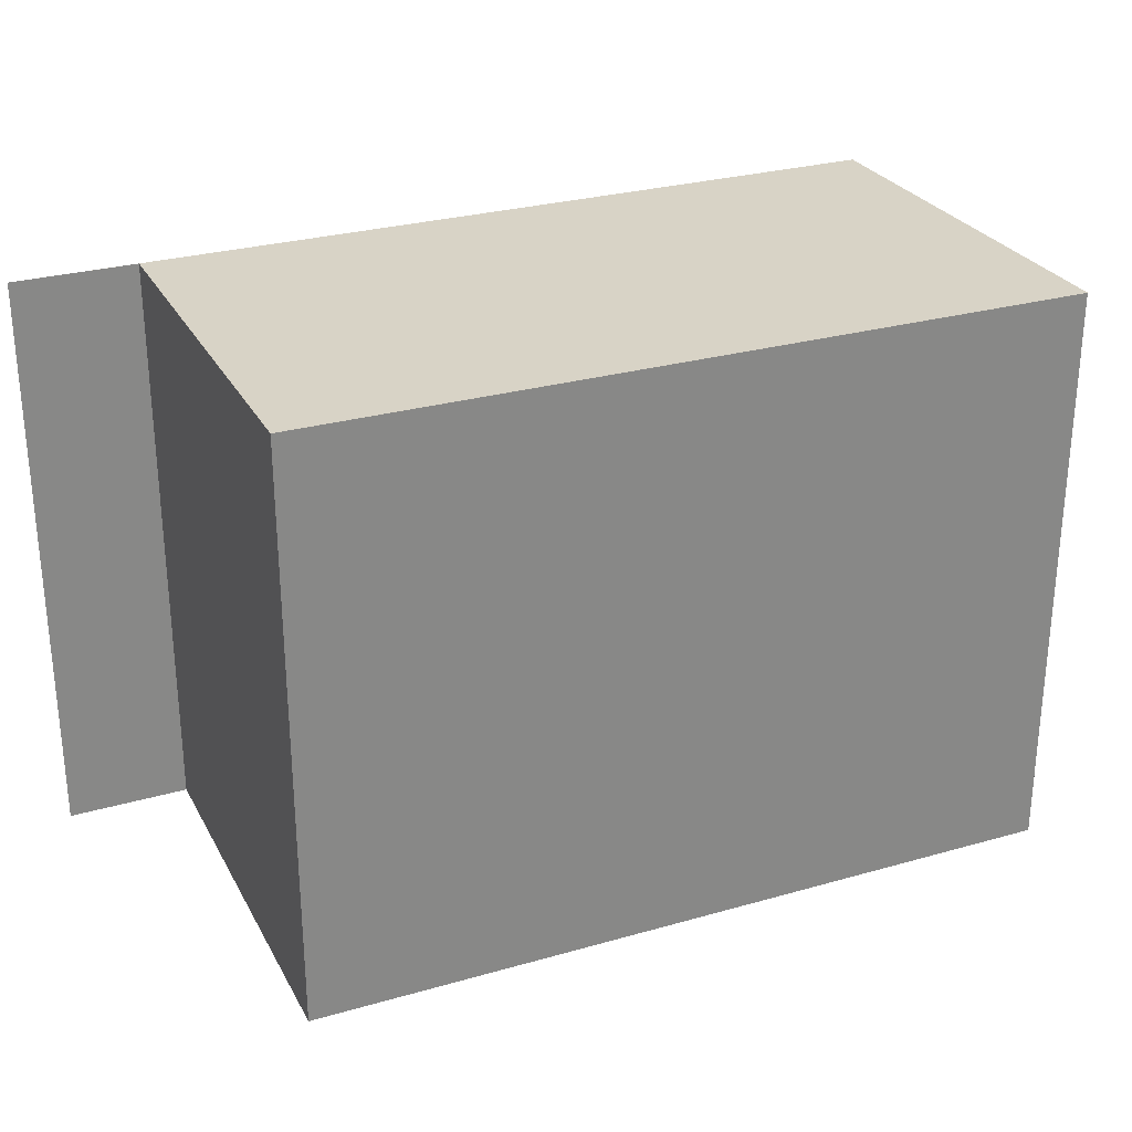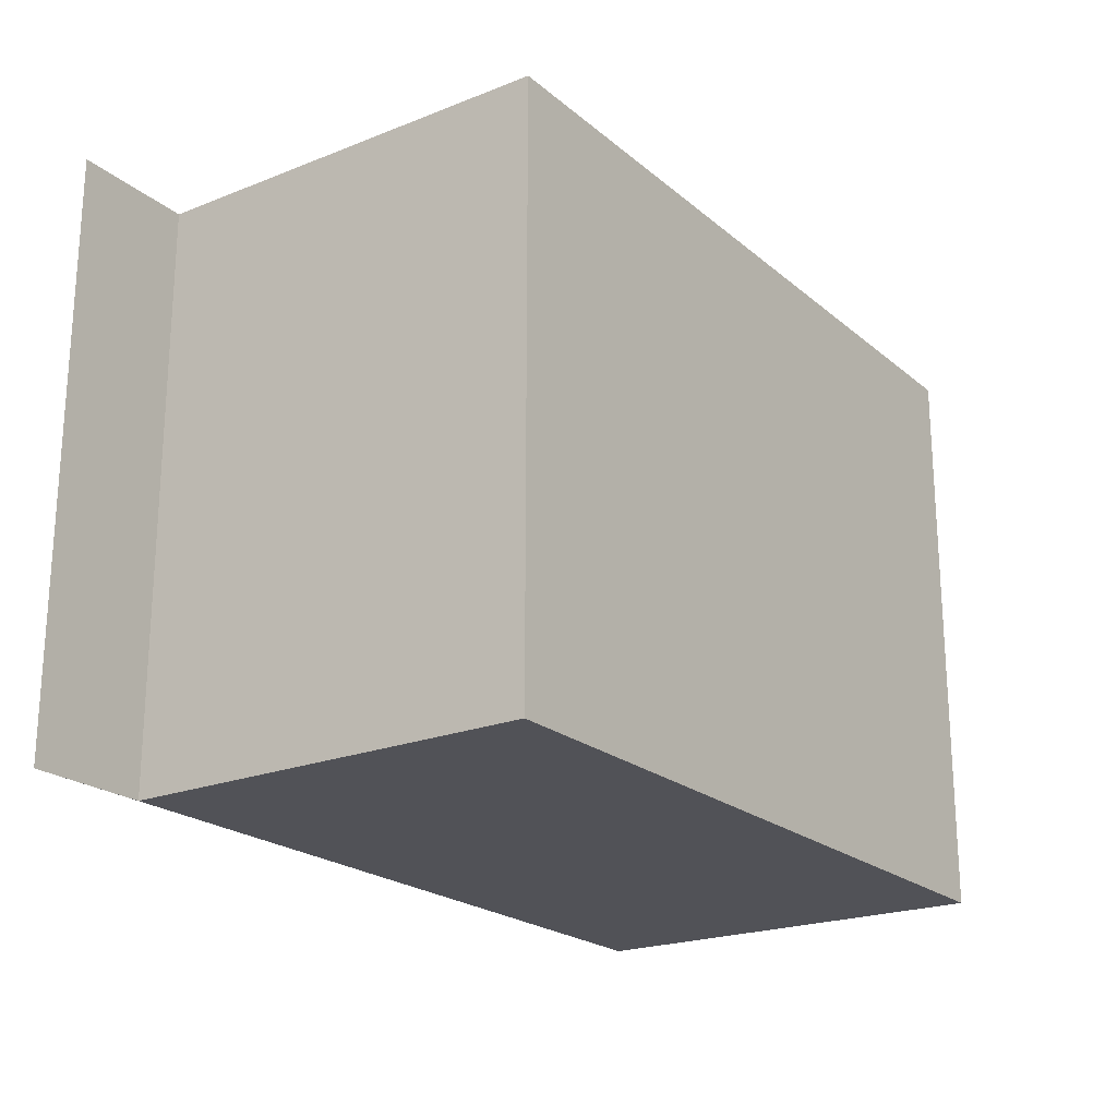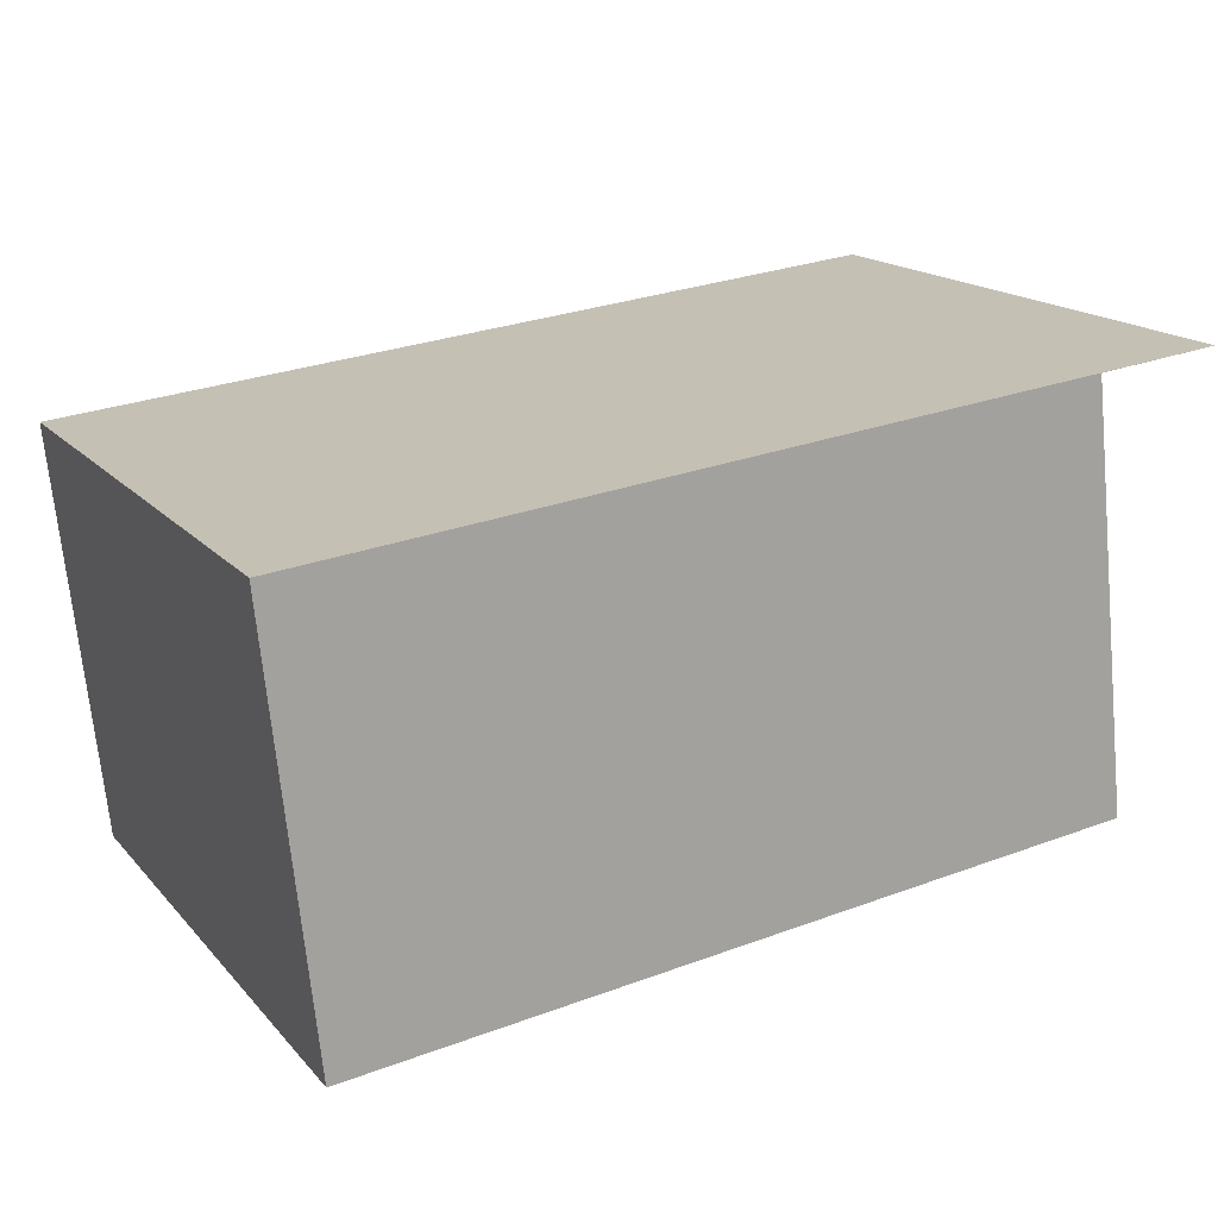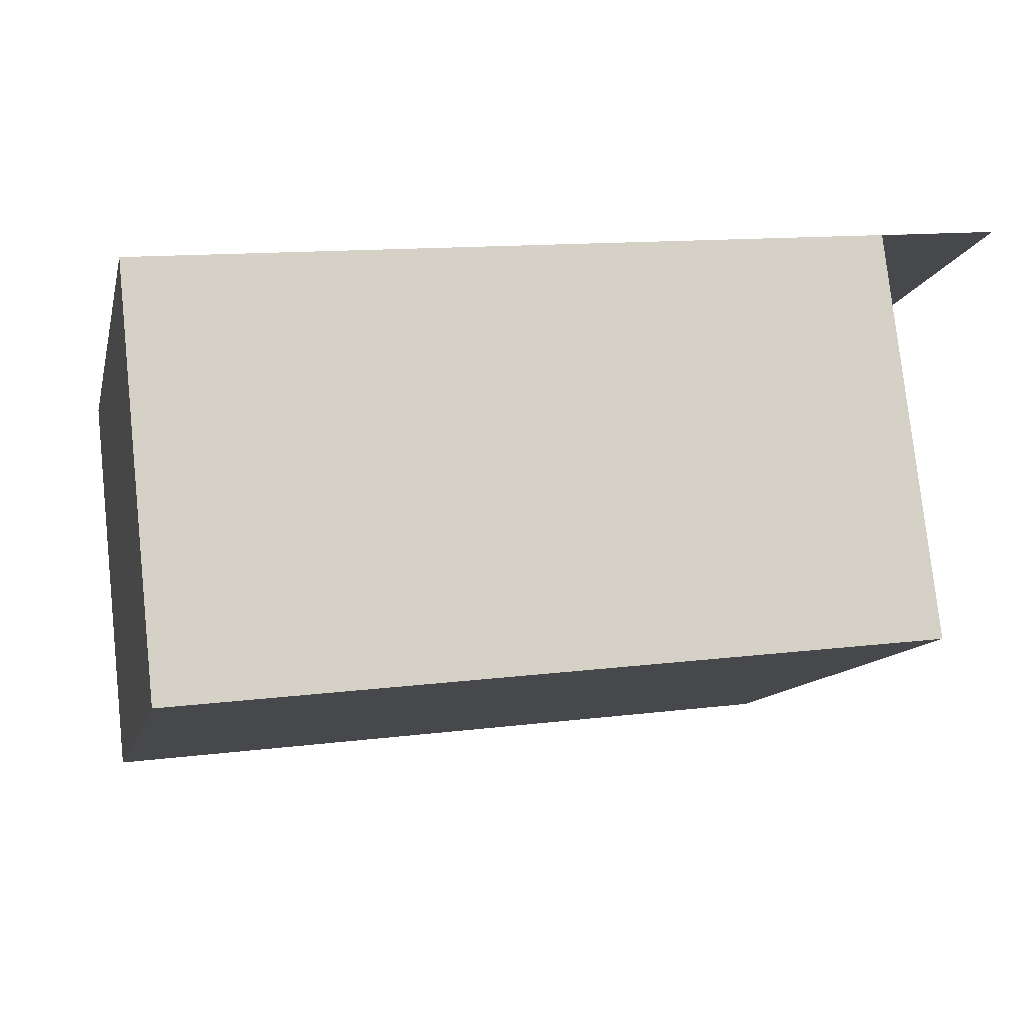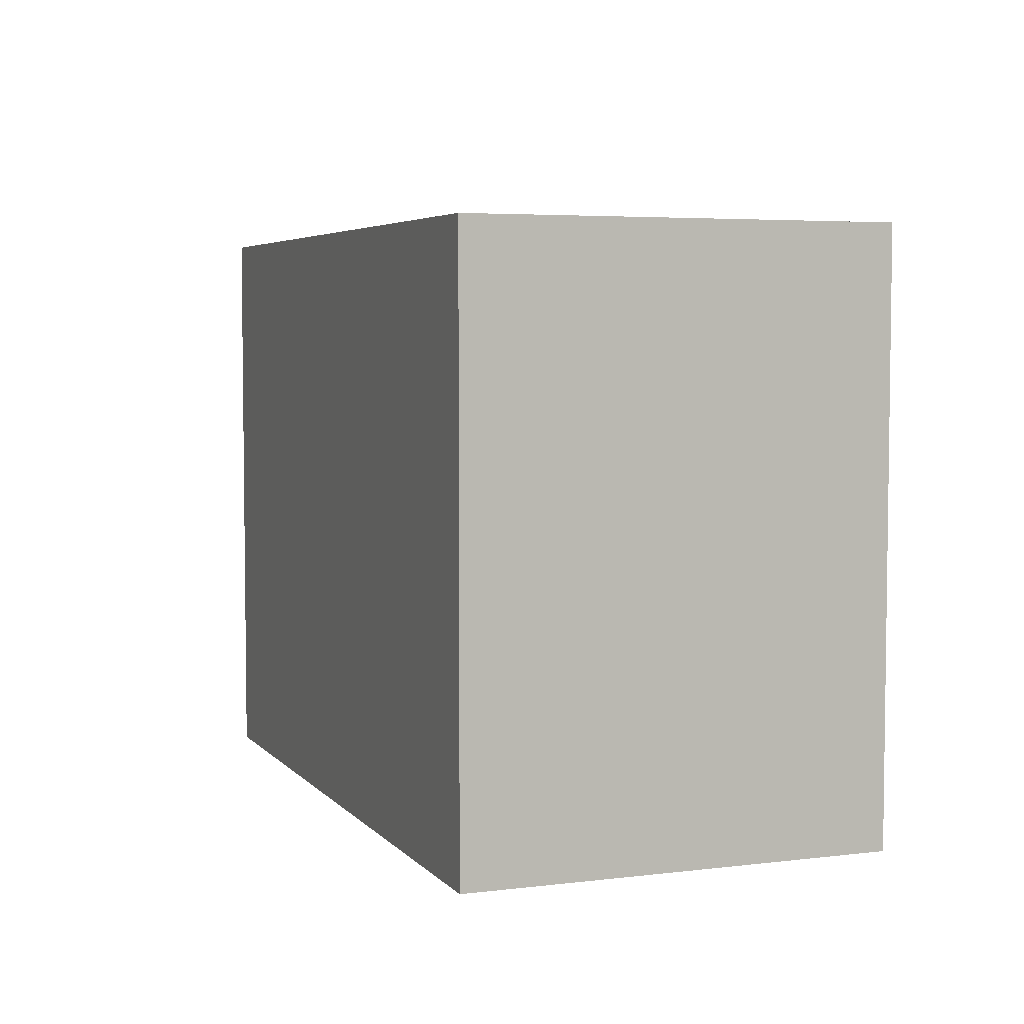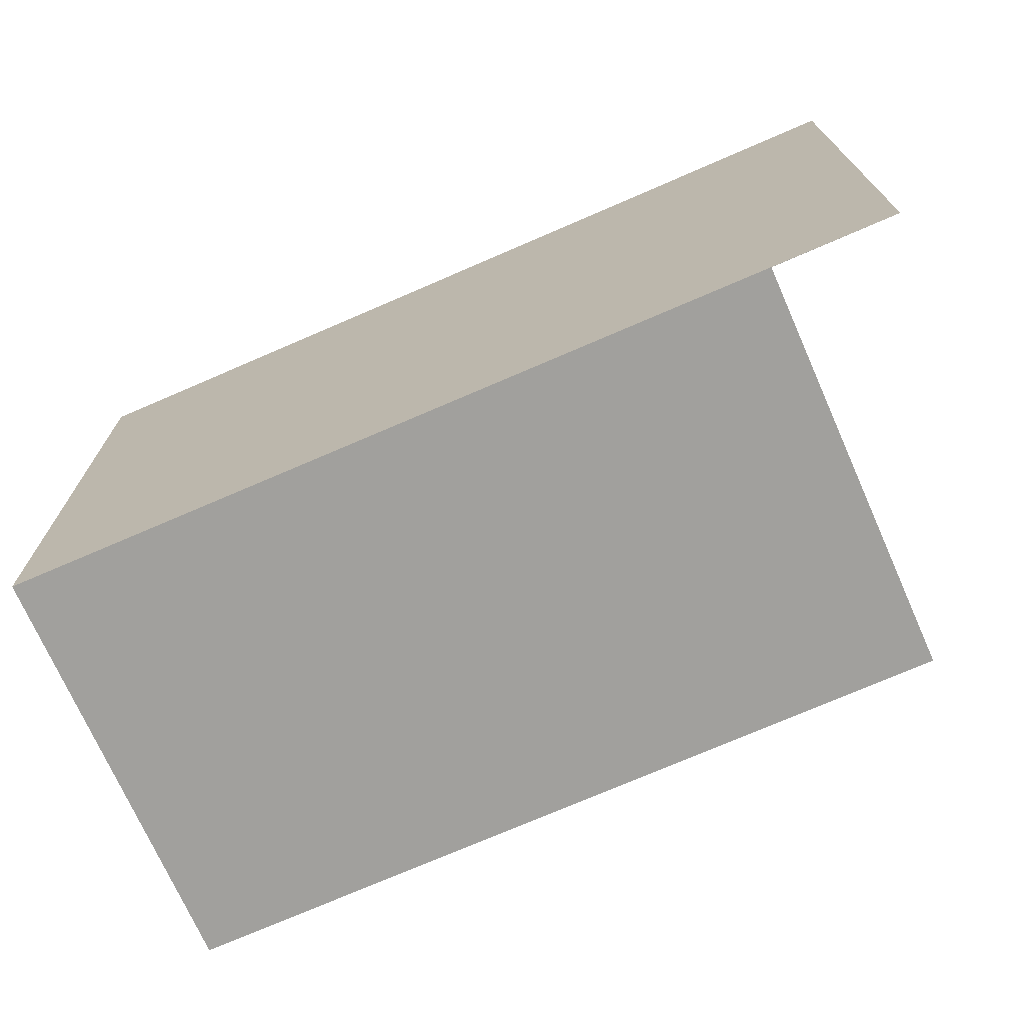
<metadata>
{"format":"obj","ext":"obj","renderer":"f3d","projection":"perspective","resolution":1024,"background":"white","views":[{"elev":27.8,"azim":150.0,"up":"+Y"},{"elev":-21.5,"azim":118.5,"up":"+Y"},{"elev":16.8,"azim":-27.1,"up":"+Z"},{"elev":-11.7,"azim":-12.9,"up":"+Z"},{"elev":4.8,"azim":-117.4,"up":"+Y"},{"elev":-71.6,"azim":17.4,"up":"+Y"}]}
</metadata>
<code>
v -5.902 0.1504 -5.817
v -5.982 0.1504 -5.873
v -5.987 0.1504 -5.826
v -5.896 0.1504 -5.863
v -5.888 0.1504 -5.815
v -5.987 0.08473 -5.826
v -5.982 0.08473 -5.873
v -5.902 0.08473 -5.817
v -5.896 0.08473 -5.863
v -5.888 0.08473 -5.815
v -5.896 0.08473 -5.863
v -5.982 0.08473 -5.873
v -5.982 0.1504 -5.873
v -5.896 0.1504 -5.863
v -5.902 0.08473 -5.817
v -5.896 0.08473 -5.863
v -5.896 0.1504 -5.863
v -5.902 0.1504 -5.817
v -5.888 0.08473 -5.815
v -5.902 0.08473 -5.817
v -5.902 0.1504 -5.817
v -5.888 0.1504 -5.815
v -5.987 0.08473 -5.826
v -5.888 0.08473 -5.815
v -5.888 0.1504 -5.815
v -5.987 0.1504 -5.826
v -5.982 0.08473 -5.873
v -5.987 0.08473 -5.826
v -5.987 0.1504 -5.826
v -5.982 0.1504 -5.873
f 1 2 3
f 1 4 2
f 5 1 3
f 6 7 8
f 9 8 7
f 10 6 8
f 11 12 13
f 11 13 14
f 15 16 17
f 15 17 18
f 19 20 21
f 19 21 22
f 23 24 25
f 23 25 26
f 27 28 29
f 27 29 30

</code>
